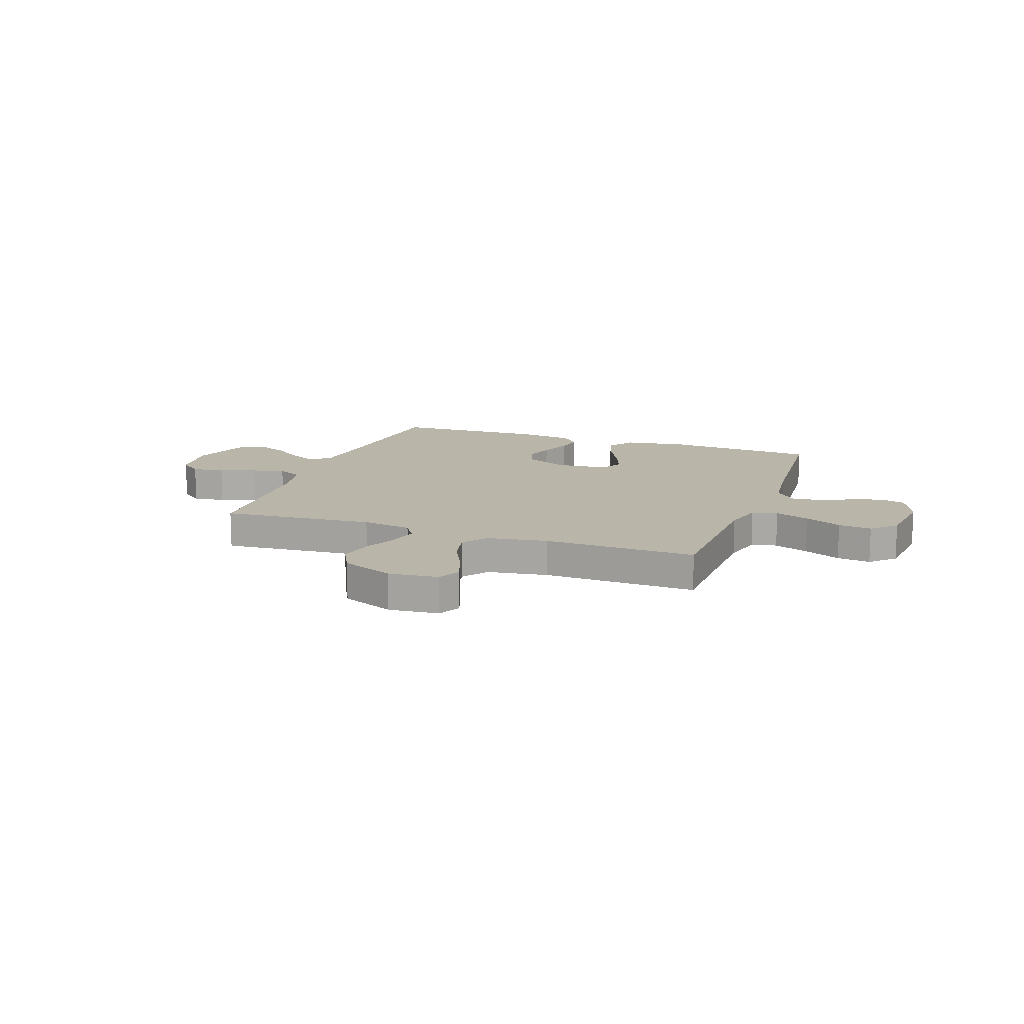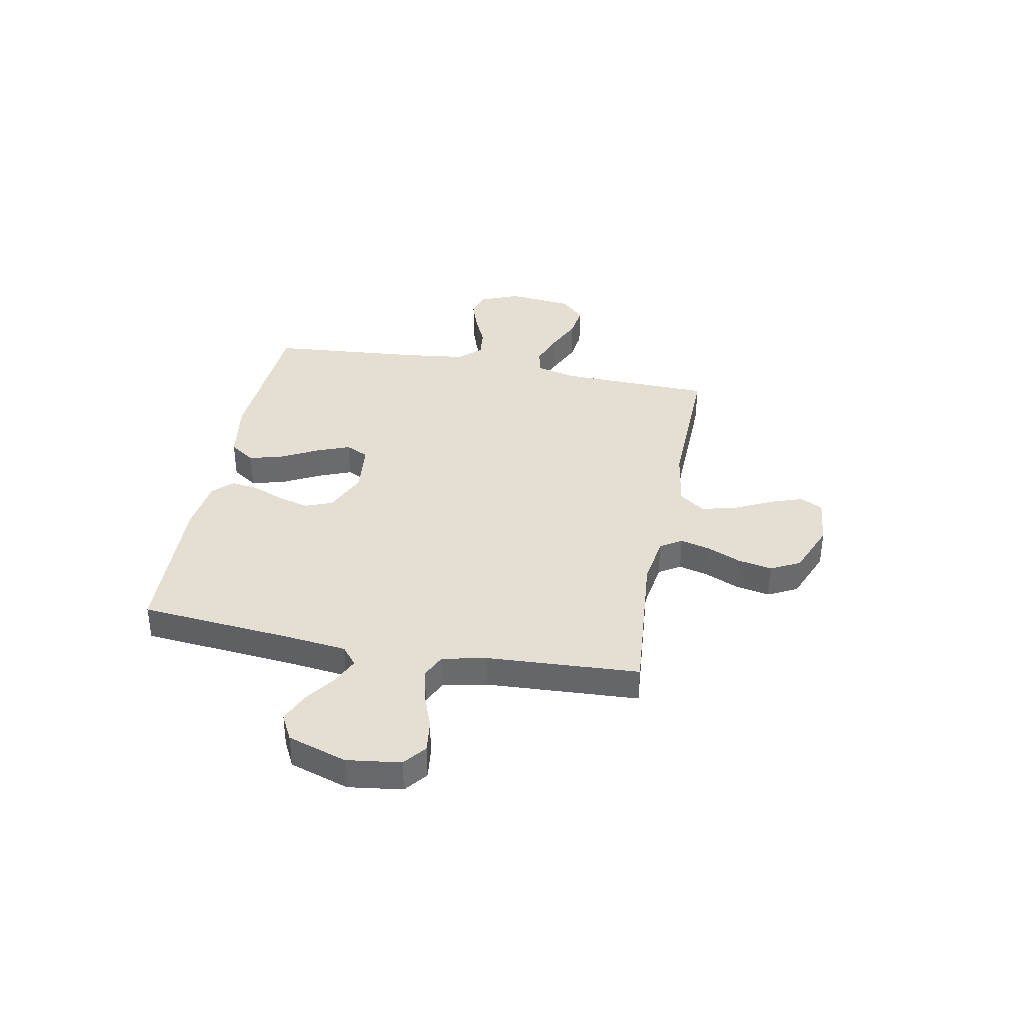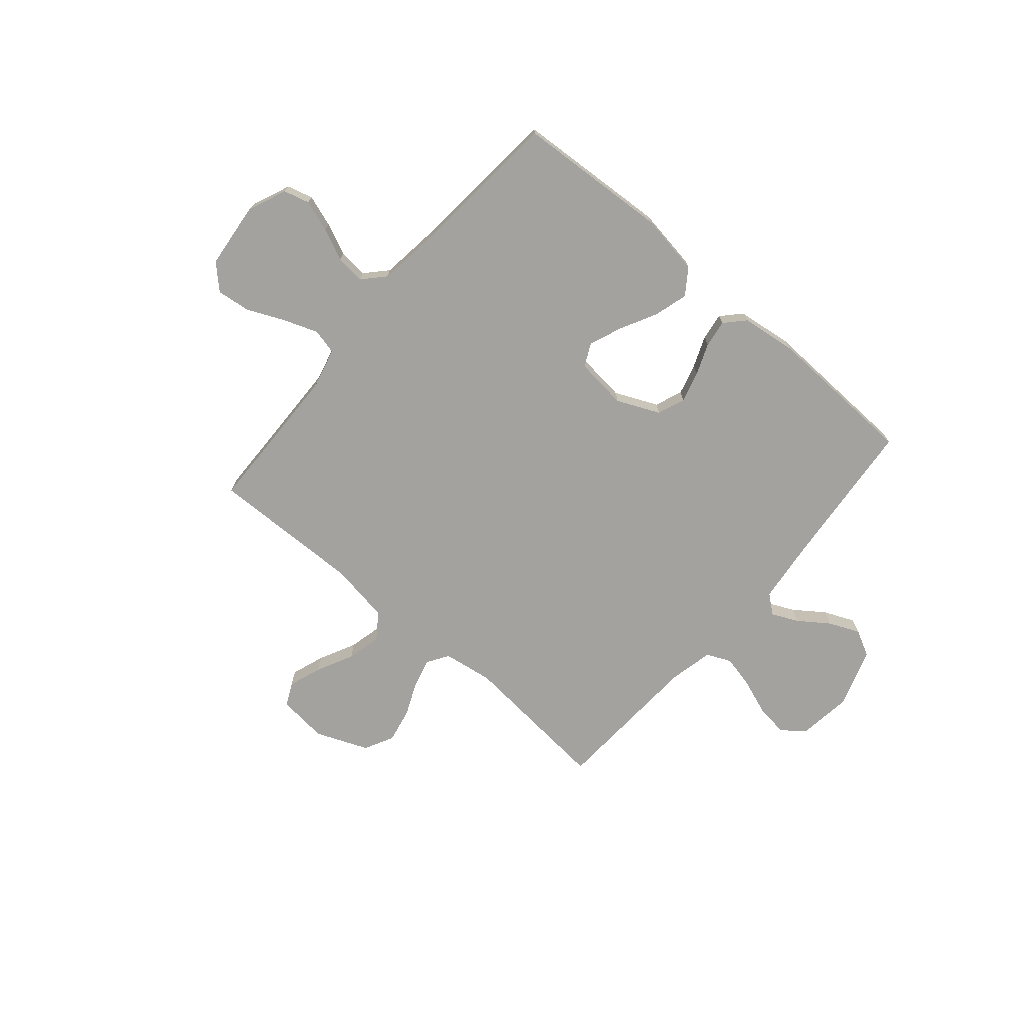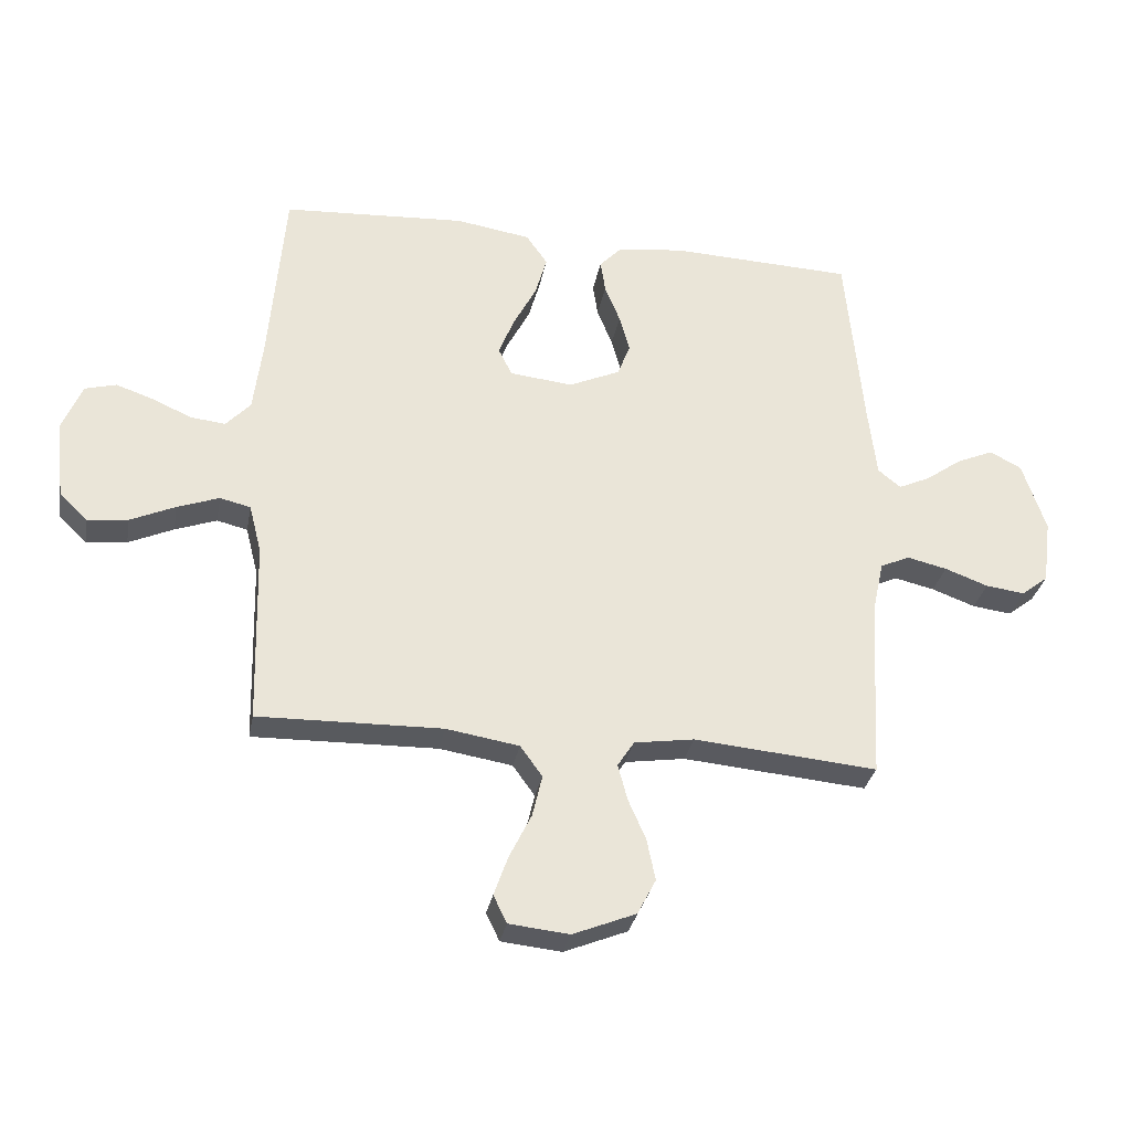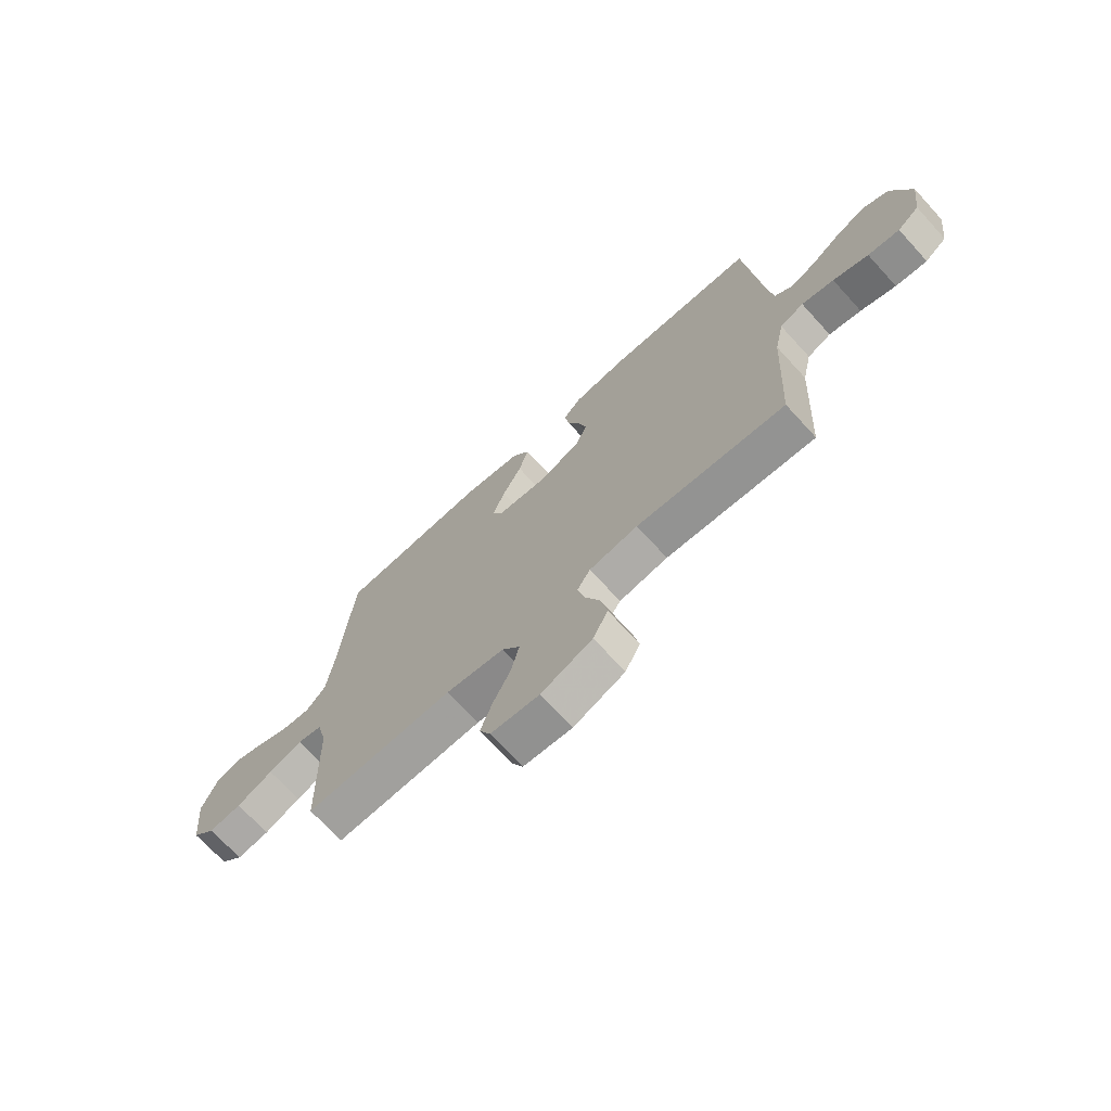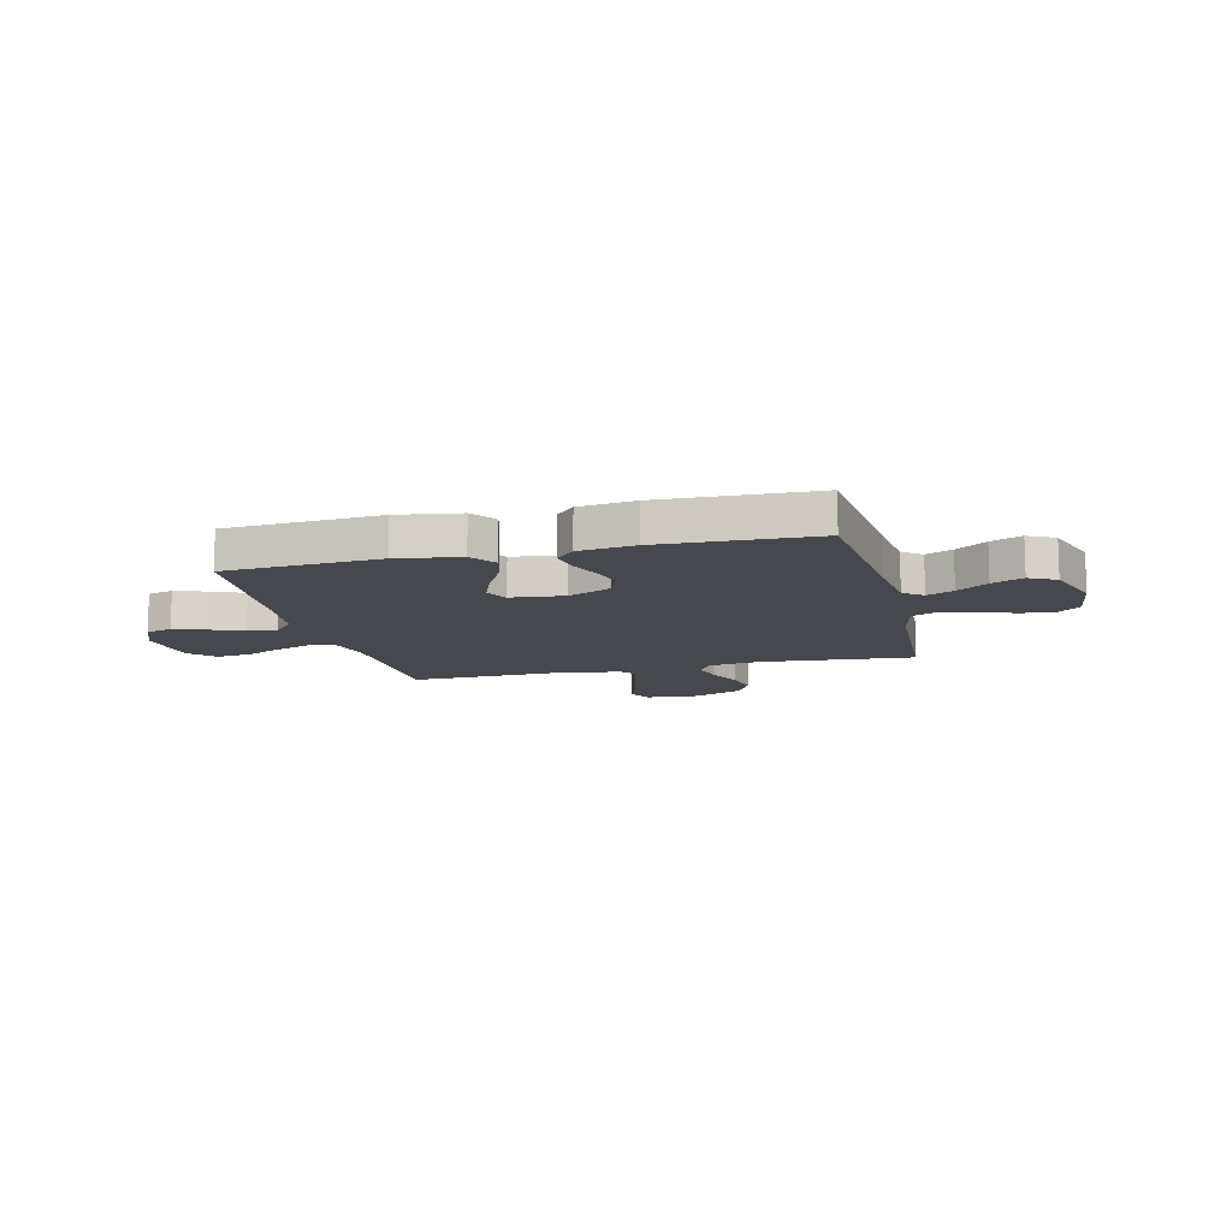
<metadata>
{"format":"obj","ext":"obj","renderer":"f3d","projection":"perspective","resolution":1024,"background":"white","views":[{"elev":13.6,"azim":-160.1,"up":"+Y"},{"elev":37.2,"azim":100.8,"up":"+Y"},{"elev":-72.4,"azim":-40.6,"up":"+Y"},{"elev":-31.1,"azim":-10.6,"up":"+Z"},{"elev":-70.5,"azim":42.4,"up":"+Z"},{"elev":-11.8,"azim":13.9,"up":"+Y"}]}
</metadata>
<code>
v -0.5 0.07 0.5
v -0.2 0.07 0.519
v -0.078 0.07 0.5
v -0.043 0.07 0.45
v -0.062 0.07 0.383
v -0.1 0.07 0.31
v -0.125 0.07 0.246
v -0.103 0.07 0.201
v 0 0.07 0.19
v 0.084 0.07 0.228
v 0.105 0.07 0.282
v 0.088 0.07 0.343
v 0.063 0.07 0.405
v 0.055 0.07 0.459
v 0.091 0.07 0.497
v 0.2 0.07 0.511
v 0.5 0.07 0.5
v 0.528 0.07 0.2
v 0.542 0.07 0.08
v 0.579 0.07 0.05
v 0.631 0.07 0.074
v 0.691 0.07 0.117
v 0.751 0.07 0.143
v 0.803 0.07 0.116
v 0.841 0.07 0
v 0.827 0.07 -0.106
v 0.783 0.07 -0.141
v 0.719 0.07 -0.133
v 0.648 0.07 -0.107
v 0.583 0.07 -0.092
v 0.535 0.07 -0.114
v 0.516 0.07 -0.2
v 0.5 0.07 -0.5
v 0.2 0.07 -0.474
v 0.102 0.07 -0.489
v 0.075 0.07 -0.531
v 0.09 0.07 -0.589
v 0.119 0.07 -0.655
v 0.133 0.07 -0.723
v 0.103 0.07 -0.781
v 0 0.07 -0.823
v -0.098 0.07 -0.813
v -0.12 0.07 -0.768
v -0.097 0.07 -0.703
v -0.061 0.07 -0.63
v -0.045 0.07 -0.562
v -0.081 0.07 -0.512
v -0.2 0.07 -0.493
v -0.5 0.07 -0.5
v -0.508 0.07 -0.2
v -0.528 0.07 -0.121
v -0.578 0.07 -0.109
v -0.646 0.07 -0.134
v -0.719 0.07 -0.167
v -0.785 0.07 -0.175
v -0.831 0.07 -0.13
v -0.845 0.07 0
v -0.813 0.07 0.077
v -0.762 0.07 0.091
v -0.7 0.07 0.07
v -0.637 0.07 0.042
v -0.58 0.07 0.036
v -0.54 0.07 0.079
v -0.525 0.07 0.2
v -0.5 0 0.5
v -0.2 0 0.519
v -0.078 0 0.5
v -0.043 0 0.45
v -0.062 0 0.383
v -0.1 0 0.31
v -0.125 0 0.246
v -0.103 0 0.201
v 0 0 0.19
v 0.084 0 0.228
v 0.105 0 0.282
v 0.088 0 0.343
v 0.063 0 0.405
v 0.055 0 0.459
v 0.091 0 0.497
v 0.2 0 0.511
v 0.5 0 0.5
v 0.528 0 0.2
v 0.542 0 0.08
v 0.579 0 0.05
v 0.631 0 0.074
v 0.691 0 0.117
v 0.751 0 0.143
v 0.803 0 0.116
v 0.841 0 0
v 0.827 0 -0.106
v 0.783 0 -0.141
v 0.719 0 -0.133
v 0.648 0 -0.107
v 0.583 0 -0.092
v 0.535 0 -0.114
v 0.516 0 -0.2
v 0.5 0 -0.5
v 0.2 0 -0.474
v 0.102 0 -0.489
v 0.075 0 -0.531
v 0.09 0 -0.589
v 0.119 0 -0.655
v 0.133 0 -0.723
v 0.103 0 -0.781
v 0 0 -0.823
v -0.098 0 -0.813
v -0.12 0 -0.768
v -0.097 0 -0.703
v -0.061 0 -0.63
v -0.045 0 -0.562
v -0.081 0 -0.512
v -0.2 0 -0.493
v -0.5 0 -0.5
v -0.508 0 -0.2
v -0.528 0 -0.121
v -0.578 0 -0.109
v -0.646 0 -0.134
v -0.719 0 -0.167
v -0.785 0 -0.175
v -0.831 0 -0.13
v -0.845 0 0
v -0.813 0 0.077
v -0.762 0 0.091
v -0.7 0 0.07
v -0.637 0 0.042
v -0.58 0 0.036
v -0.54 0 0.079
v -0.525 0 0.2
f 59 60 61
f 58 59 61
f 57 58 61
f 56 57 61
f 55 56 61
f 54 55 61
f 53 54 61
f 52 53 61 62
f 51 52 62 63
f 48 49 50
f 51 63 64
f 50 51 64
f 48 50 64
f 47 48 64
f 43 44 45
f 42 43 45
f 41 42 45
f 40 41 45
f 39 40 45
f 38 39 45
f 37 38 45
f 36 37 45 46
f 47 64 1
f 46 47 1
f 36 46 1
f 35 36 1
f 27 28 29
f 26 27 29
f 25 26 29
f 24 25 29
f 23 24 29
f 22 23 29
f 21 22 29
f 20 21 29 30
f 19 20 30 31
f 16 17 18
f 15 16 18
f 14 15 18
f 13 14 18
f 12 13 18
f 19 31 32
f 18 19 32
f 12 18 32
f 11 12 32
f 4 5 6
f 3 4 6
f 2 3 6
f 1 2 6
f 1 6 7
f 1 7 8
f 35 1 8
f 34 35 8
f 32 33 34
f 11 32 34
f 10 11 34
f 34 8 9
f 9 10 34
f 125 124 123
f 125 123 122
f 125 122 121
f 125 121 120
f 125 120 119
f 125 119 118
f 125 118 117
f 126 125 117 116
f 127 126 116 115
f 114 113 112
f 128 127 115
f 128 115 114
f 128 114 112
f 128 112 111
f 109 108 107
f 109 107 106
f 109 106 105
f 109 105 104
f 109 104 103
f 109 103 102
f 109 102 101
f 110 109 101 100
f 65 128 111
f 65 111 110
f 65 110 100
f 65 100 99
f 93 92 91
f 93 91 90
f 93 90 89
f 93 89 88
f 93 88 87
f 93 87 86
f 93 86 85
f 94 93 85 84
f 95 94 84 83
f 82 81 80
f 82 80 79
f 82 79 78
f 82 78 77
f 82 77 76
f 96 95 83
f 96 83 82
f 96 82 76
f 96 76 75
f 70 69 68
f 70 68 67
f 70 67 66
f 70 66 65
f 71 70 65
f 72 71 65
f 72 65 99
f 72 99 98
f 98 97 96
f 98 96 75
f 98 75 74
f 73 72 98
f 98 74 73
f 1 65 66 2
f 2 66 67 3
f 3 67 68 4
f 4 68 69 5
f 5 69 70 6
f 6 70 71 7
f 7 71 72 8
f 8 72 73 9
f 9 73 74 10
f 10 74 75 11
f 11 75 76 12
f 12 76 77 13
f 13 77 78 14
f 14 78 79 15
f 15 79 80 16
f 16 80 81 17
f 17 81 82 18
f 18 82 83 19
f 19 83 84 20
f 20 84 85 21
f 21 85 86 22
f 22 86 87 23
f 23 87 88 24
f 24 88 89 25
f 25 89 90 26
f 26 90 91 27
f 27 91 92 28
f 28 92 93 29
f 29 93 94 30
f 30 94 95 31
f 31 95 96 32
f 32 96 97 33
f 33 97 98 34
f 34 98 99 35
f 35 99 100 36
f 36 100 101 37
f 37 101 102 38
f 38 102 103 39
f 39 103 104 40
f 40 104 105 41
f 41 105 106 42
f 42 106 107 43
f 43 107 108 44
f 44 108 109 45
f 45 109 110 46
f 46 110 111 47
f 47 111 112 48
f 48 112 113 49
f 49 113 114 50
f 50 114 115 51
f 51 115 116 52
f 52 116 117 53
f 53 117 118 54
f 54 118 119 55
f 55 119 120 56
f 56 120 121 57
f 57 121 122 58
f 58 122 123 59
f 59 123 124 60
f 60 124 125 61
f 61 125 126 62
f 62 126 127 63
f 63 127 128 64
f 64 128 65 1

</code>
